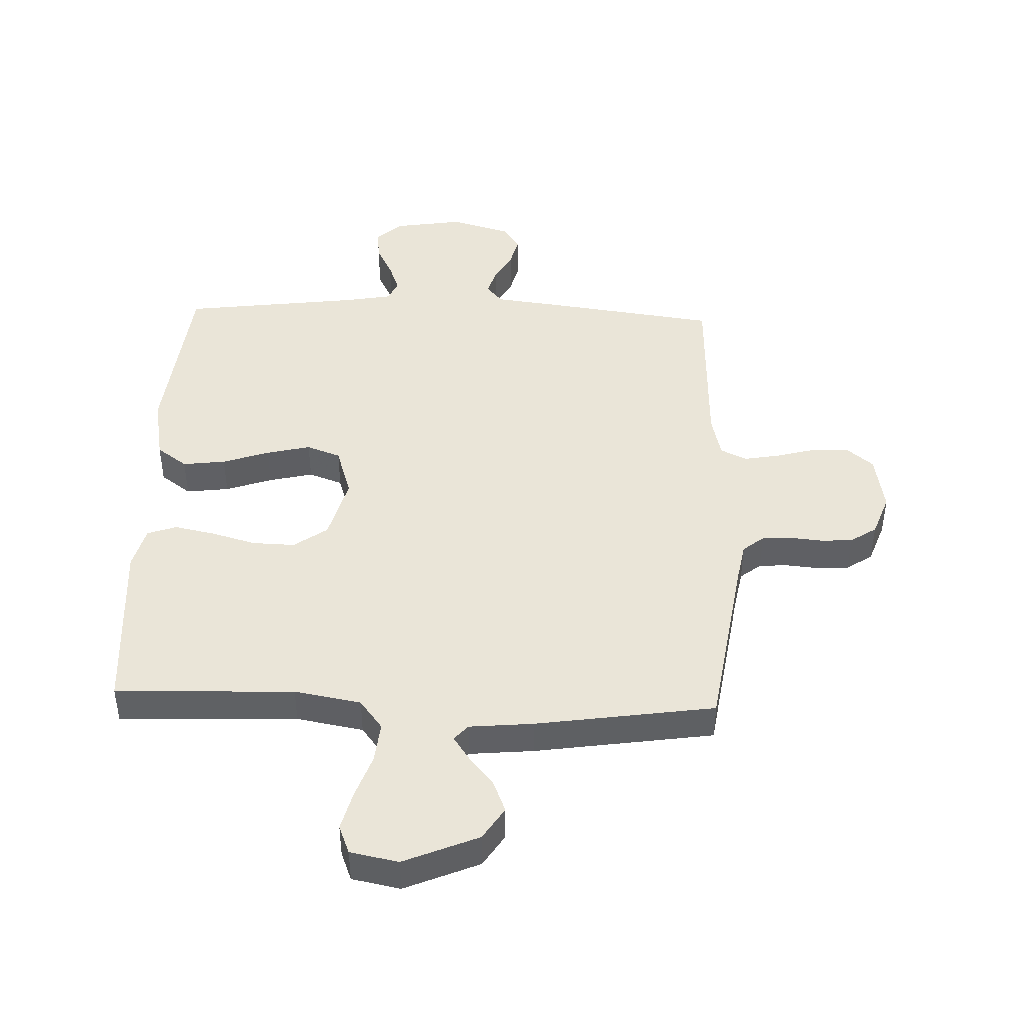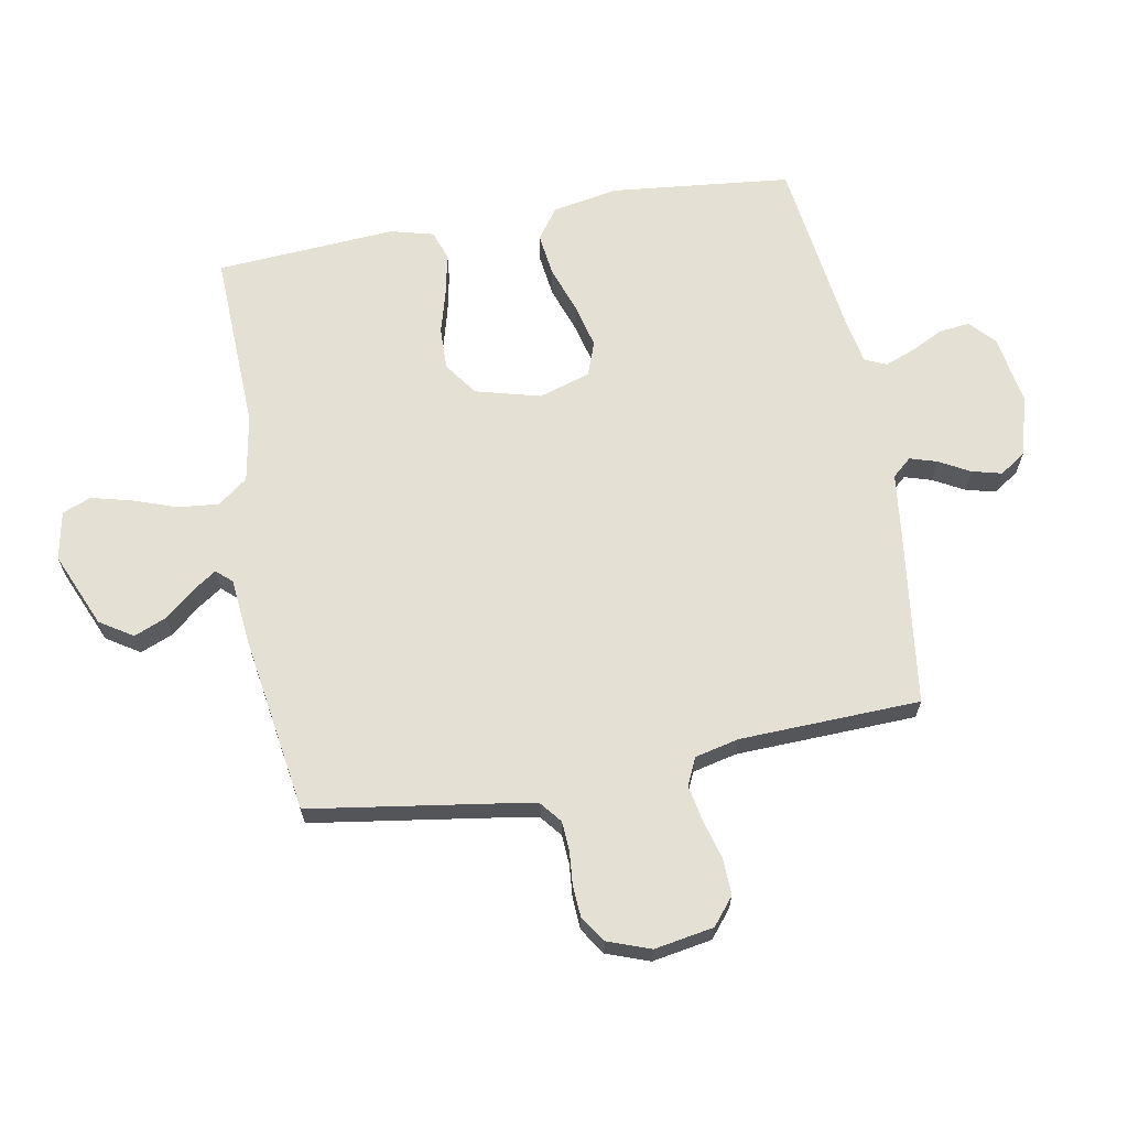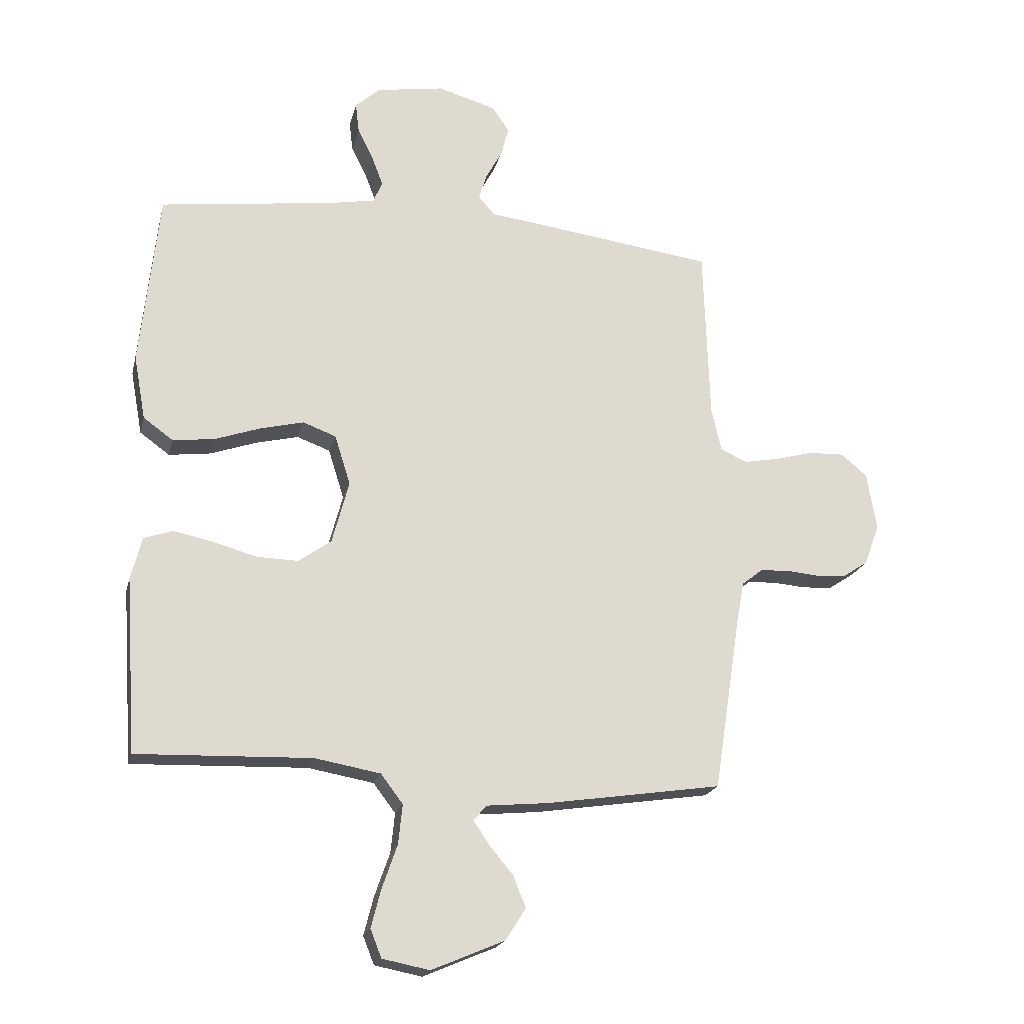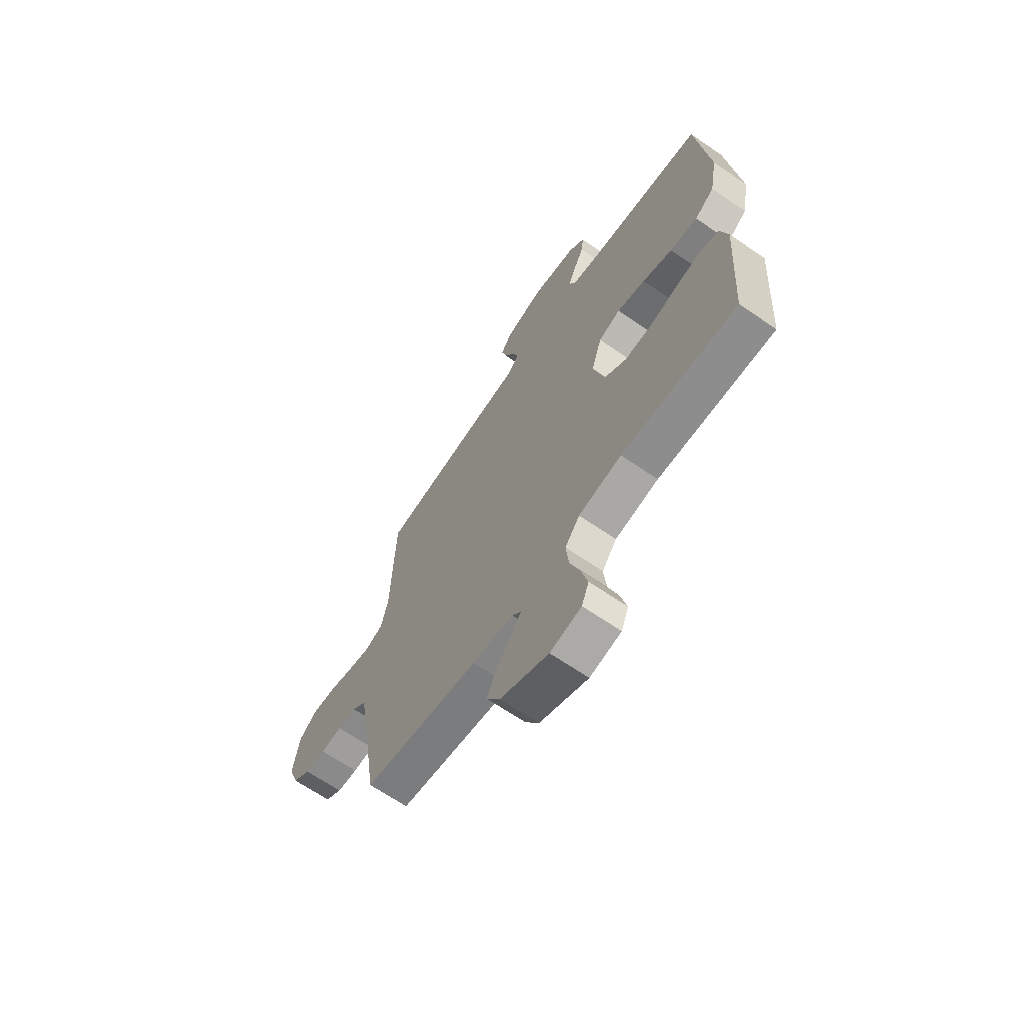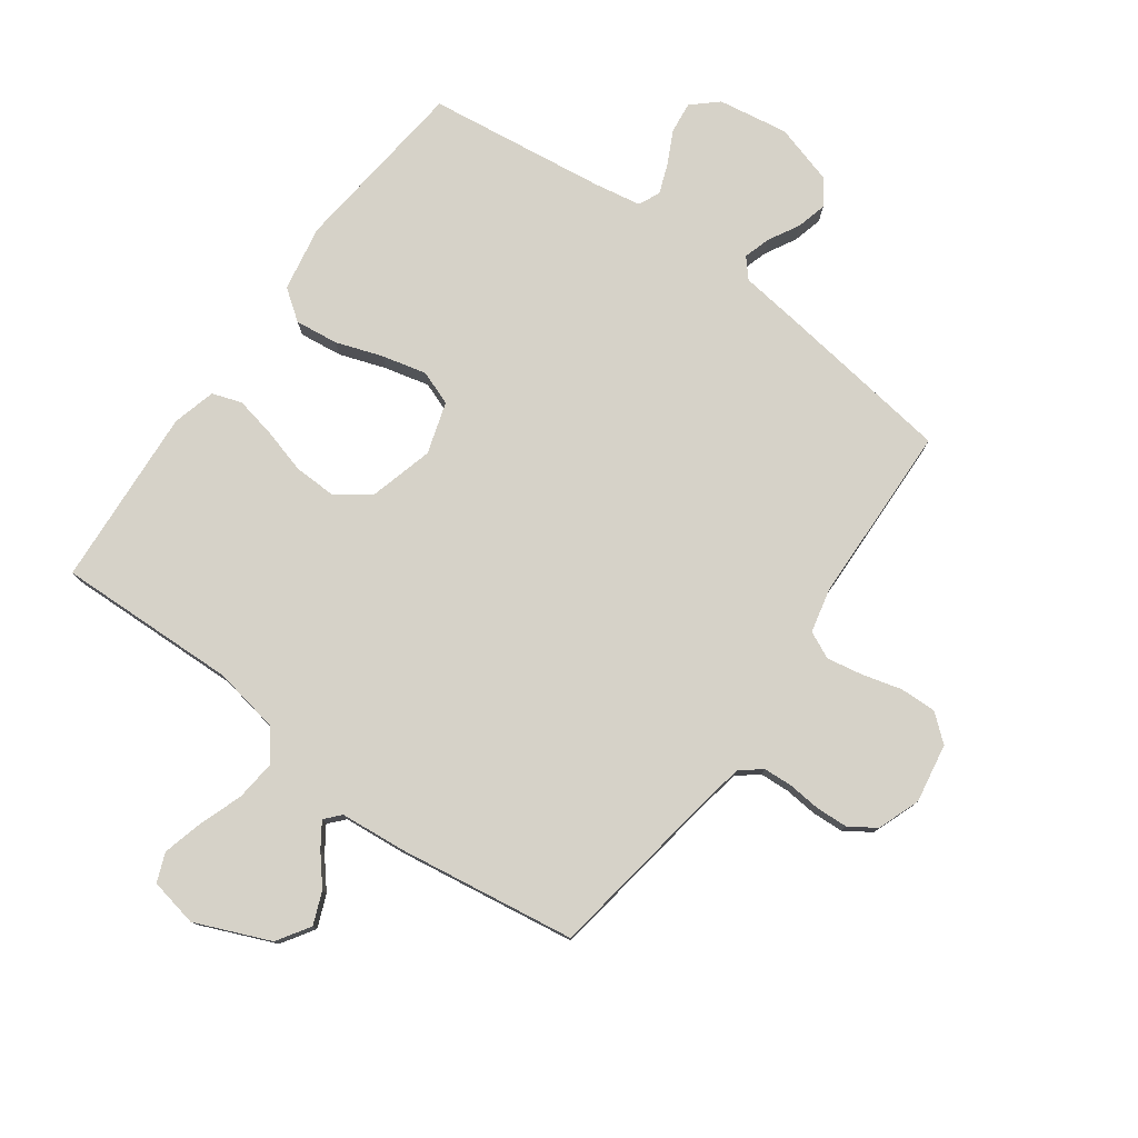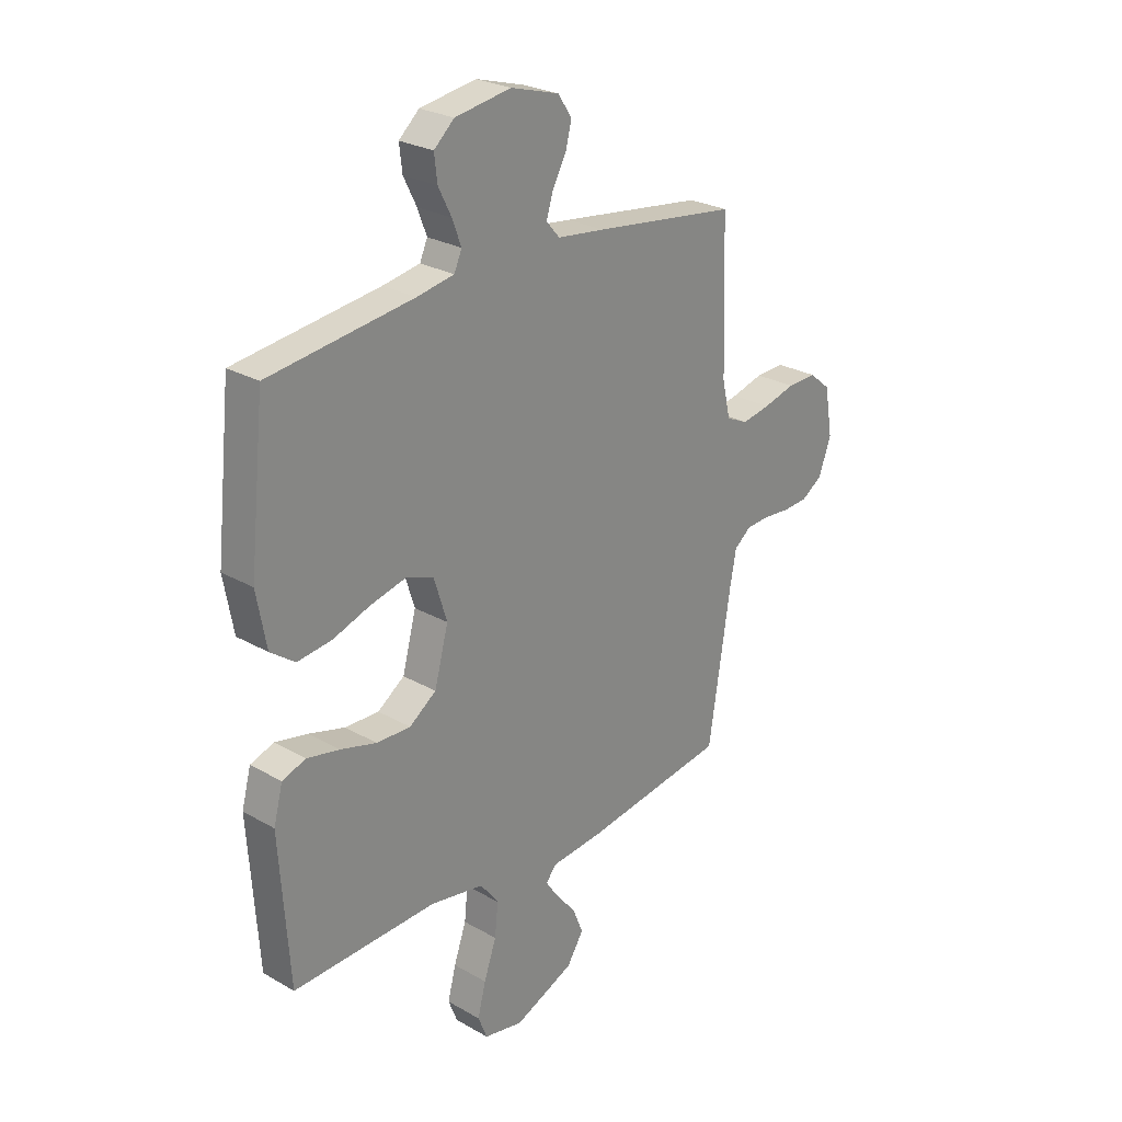
<metadata>
{"format":"obj","ext":"obj","renderer":"f3d","projection":"perspective","resolution":1024,"background":"white","views":[{"elev":44.5,"azim":-177.9,"up":"+Y"},{"elev":65.7,"azim":-100.4,"up":"+Y"},{"elev":-20.0,"azim":166.8,"up":"+Z"},{"elev":-66.3,"azim":55.4,"up":"+Z"},{"elev":78.3,"azim":-144.0,"up":"+Y"},{"elev":26.0,"azim":132.2,"up":"+Z"}]}
</metadata>
<code>
v 0.5 0.07 0.5
v 0.532 0.07 0.2
v 0.512 0.07 0.09
v 0.461 0.07 0.053
v 0.389 0.07 0.062
v 0.311 0.07 0.089
v 0.237 0.07 0.107
v 0.18 0.07 0.086
v 0.153 0.07 0
v 0.182 0.07 -0.108
v 0.238 0.07 -0.148
v 0.309 0.07 -0.146
v 0.384 0.07 -0.125
v 0.452 0.07 -0.111
v 0.501 0.07 -0.128
v 0.52 0.07 -0.2
v 0.5 0.07 -0.5
v 0.2 0.07 -0.49
v 0.088 0.07 -0.51
v 0.05 0.07 -0.56
v 0.057 0.07 -0.628
v 0.083 0.07 -0.702
v 0.1 0.07 -0.768
v 0.081 0.07 -0.816
v 0 0.07 -0.832
v -0.125 0.07 -0.779
v -0.16 0.07 -0.724
v -0.138 0.07 -0.67
v -0.097 0.07 -0.621
v -0.07 0.07 -0.581
v -0.093 0.07 -0.555
v -0.2 0.07 -0.545
v -0.5 0.07 -0.5
v -0.546 0.07 -0.2
v -0.559 0.07 -0.129
v -0.594 0.07 -0.101
v -0.643 0.07 -0.098
v -0.698 0.07 -0.103
v -0.751 0.07 -0.1
v -0.795 0.07 -0.071
v -0.821 0.07 0
v -0.804 0.07 0.099
v -0.759 0.07 0.136
v -0.698 0.07 0.134
v -0.632 0.07 0.116
v -0.572 0.07 0.105
v -0.527 0.07 0.126
v -0.51 0.07 0.2
v -0.5 0.07 0.5
v -0.2 0.07 0.54
v -0.102 0.07 0.552
v -0.074 0.07 0.584
v -0.088 0.07 0.629
v -0.116 0.07 0.68
v -0.129 0.07 0.73
v -0.1 0.07 0.773
v 0 0.07 0.802
v 0.117 0.07 0.783
v 0.159 0.07 0.745
v 0.153 0.07 0.693
v 0.126 0.07 0.639
v 0.107 0.07 0.589
v 0.123 0.07 0.553
v 0.2 0.07 0.539
v 0.5 0 0.5
v 0.532 0 0.2
v 0.512 0 0.09
v 0.461 0 0.053
v 0.389 0 0.062
v 0.311 0 0.089
v 0.237 0 0.107
v 0.18 0 0.086
v 0.153 0 0
v 0.182 0 -0.108
v 0.238 0 -0.148
v 0.309 0 -0.146
v 0.384 0 -0.125
v 0.452 0 -0.111
v 0.501 0 -0.128
v 0.52 0 -0.2
v 0.5 0 -0.5
v 0.2 0 -0.49
v 0.088 0 -0.51
v 0.05 0 -0.56
v 0.057 0 -0.628
v 0.083 0 -0.702
v 0.1 0 -0.768
v 0.081 0 -0.816
v 0 0 -0.832
v -0.125 0 -0.779
v -0.16 0 -0.724
v -0.138 0 -0.67
v -0.097 0 -0.621
v -0.07 0 -0.581
v -0.093 0 -0.555
v -0.2 0 -0.545
v -0.5 0 -0.5
v -0.546 0 -0.2
v -0.559 0 -0.129
v -0.594 0 -0.101
v -0.643 0 -0.098
v -0.698 0 -0.103
v -0.751 0 -0.1
v -0.795 0 -0.071
v -0.821 0 0
v -0.804 0 0.099
v -0.759 0 0.136
v -0.698 0 0.134
v -0.632 0 0.116
v -0.572 0 0.105
v -0.527 0 0.126
v -0.51 0 0.2
v -0.5 0 0.5
v -0.2 0 0.54
v -0.102 0 0.552
v -0.074 0 0.584
v -0.088 0 0.629
v -0.116 0 0.68
v -0.129 0 0.73
v -0.1 0 0.773
v 0 0 0.802
v 0.117 0 0.783
v 0.159 0 0.745
v 0.153 0 0.693
v 0.126 0 0.639
v 0.107 0 0.589
v 0.123 0 0.553
v 0.2 0 0.539
f 58 59 60 61
f 58 61 62
f 57 58 62
f 56 57 62 63
f 53 54 55 56
f 52 53 56 63
f 48 49 50 51
f 47 48 51
f 42 43 44 45
f 42 45 46
f 41 42 46
f 40 41 46
f 37 38 39 40
f 36 37 40 46
f 35 36 46 47
f 31 32 33 34
f 31 34 35 47
f 26 27 28 29
f 26 29 30
f 25 26 30
f 24 25 30
f 21 22 23 24
f 21 24 30
f 20 21 30 31
f 15 16 17 18
f 15 18 19
f 12 13 14 15
f 12 15 19
f 11 12 19 20
f 3 4 5 6
f 3 6 7
f 64 1 2 3
f 64 3 7
f 51 52 63 64
f 51 64 7 8
f 47 51 8 9
f 31 47 9 10
f 10 11 20 31
f 125 124 123 122
f 126 125 122
f 126 122 121
f 127 126 121 120
f 120 119 118 117
f 127 120 117 116
f 115 114 113 112
f 115 112 111
f 109 108 107 106
f 110 109 106
f 110 106 105
f 110 105 104
f 104 103 102 101
f 110 104 101 100
f 111 110 100 99
f 98 97 96 95
f 111 99 98 95
f 93 92 91 90
f 94 93 90
f 94 90 89
f 94 89 88
f 88 87 86 85
f 94 88 85
f 95 94 85 84
f 82 81 80 79
f 83 82 79
f 79 78 77 76
f 83 79 76
f 84 83 76 75
f 70 69 68 67
f 71 70 67
f 67 66 65 128
f 71 67 128
f 128 127 116 115
f 72 71 128 115
f 73 72 115 111
f 74 73 111 95
f 95 84 75 74
f 1 65 66 2
f 2 66 67 3
f 3 67 68 4
f 4 68 69 5
f 5 69 70 6
f 6 70 71 7
f 7 71 72 8
f 8 72 73 9
f 9 73 74 10
f 10 74 75 11
f 11 75 76 12
f 12 76 77 13
f 13 77 78 14
f 14 78 79 15
f 15 79 80 16
f 16 80 81 17
f 17 81 82 18
f 18 82 83 19
f 19 83 84 20
f 20 84 85 21
f 21 85 86 22
f 22 86 87 23
f 23 87 88 24
f 24 88 89 25
f 25 89 90 26
f 26 90 91 27
f 27 91 92 28
f 28 92 93 29
f 29 93 94 30
f 30 94 95 31
f 31 95 96 32
f 32 96 97 33
f 33 97 98 34
f 34 98 99 35
f 35 99 100 36
f 36 100 101 37
f 37 101 102 38
f 38 102 103 39
f 39 103 104 40
f 40 104 105 41
f 41 105 106 42
f 42 106 107 43
f 43 107 108 44
f 44 108 109 45
f 45 109 110 46
f 46 110 111 47
f 47 111 112 48
f 48 112 113 49
f 49 113 114 50
f 50 114 115 51
f 51 115 116 52
f 52 116 117 53
f 53 117 118 54
f 54 118 119 55
f 55 119 120 56
f 56 120 121 57
f 57 121 122 58
f 58 122 123 59
f 59 123 124 60
f 60 124 125 61
f 61 125 126 62
f 62 126 127 63
f 63 127 128 64
f 64 128 65 1

</code>
